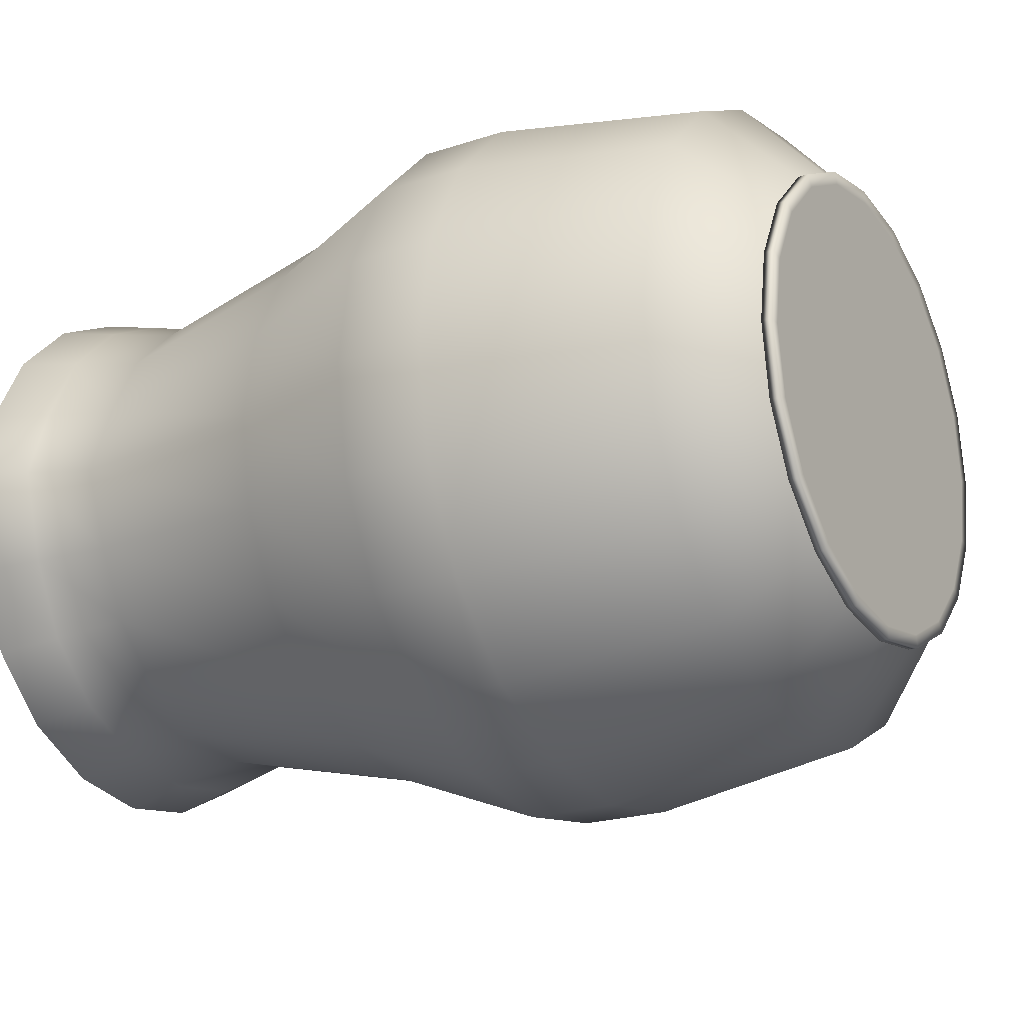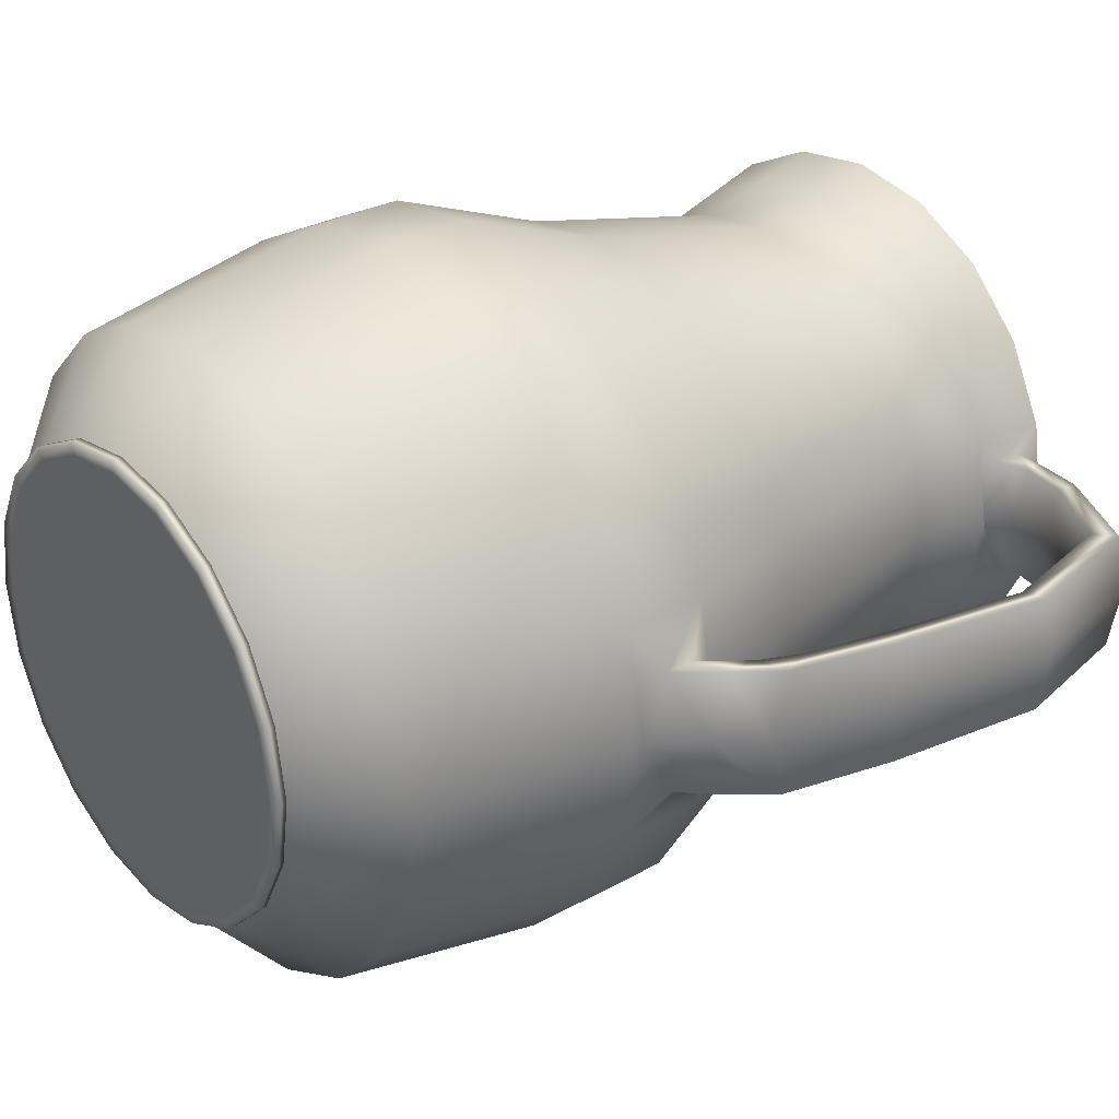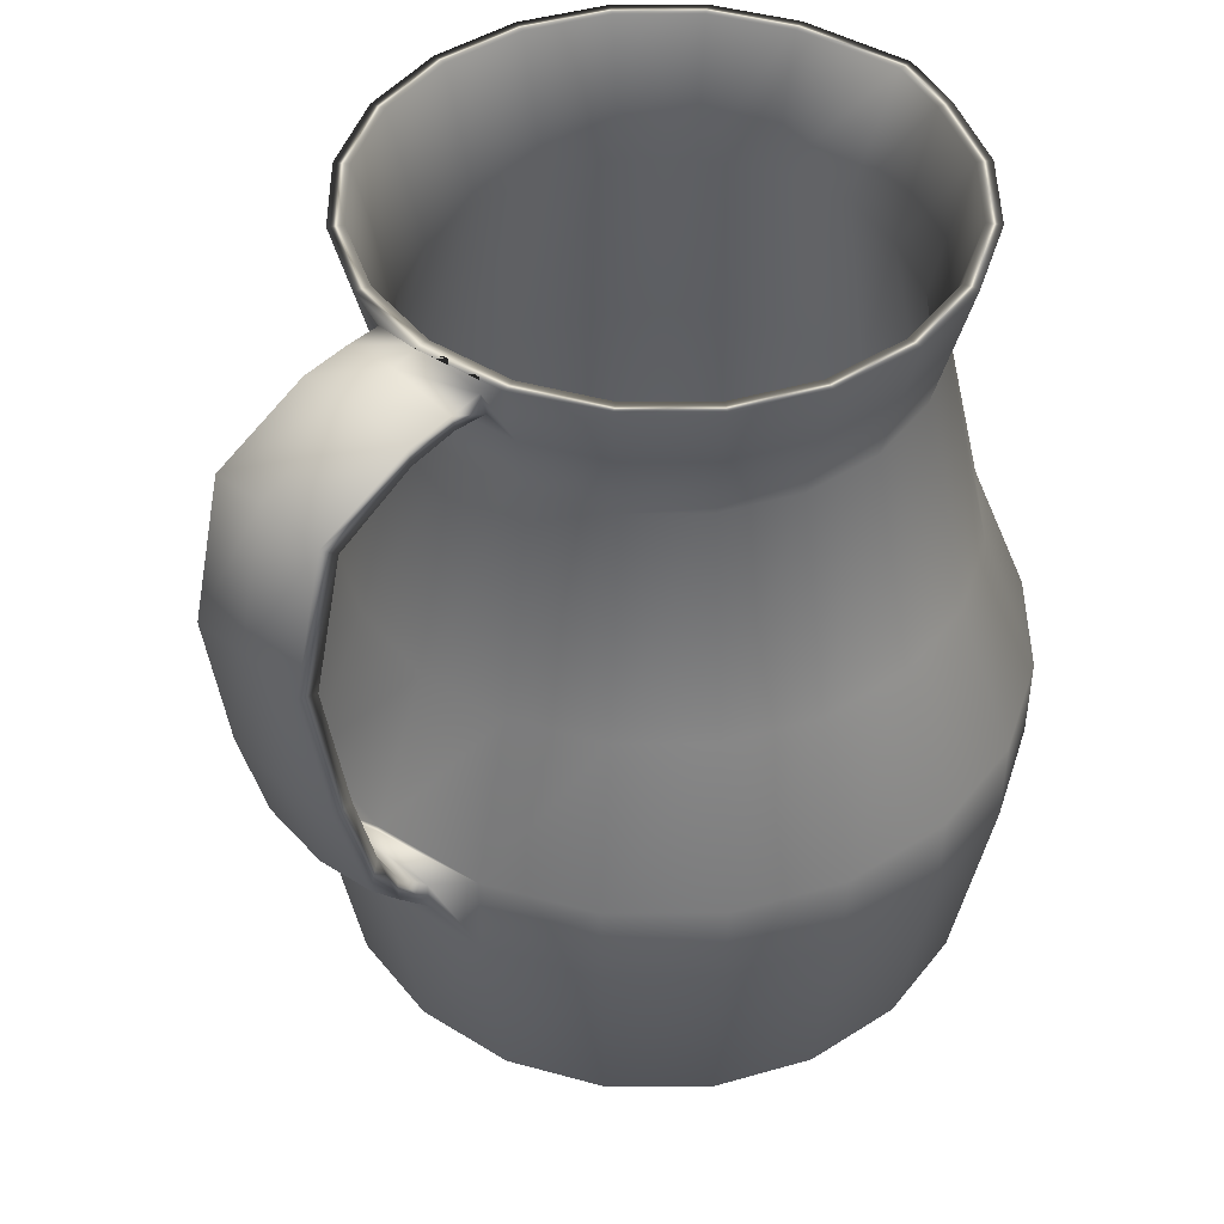
<metadata>
{"format":"obj","ext":"obj","renderer":"f3d","projection":"perspective","resolution":1024,"background":"white","views":[{"elev":-21.0,"azim":-59.2,"up":"+Z"},{"elev":30.5,"azim":51.4,"up":"+Z"},{"elev":45.1,"azim":134.7,"up":"+Y"}]}
</metadata>
<code>
g default
v 3.804 -8.029 -1.236
v 3.236 -8.029 -2.351
v 2.351 -8.029 -3.236
v 1.236 -8.029 -3.804
v 1e-06 -8.029 -4
v -1.236 -8.029 -3.804
v -2.351 -8.029 -3.236
v -3.236 -8.029 -2.351
v -3.804 -8.029 -1.236
v -4 -8.029 -7e-06
v -3.804 -8.029 1.236
v -3.236 -8.029 2.351
v -2.351 -8.029 3.236
v -1.236 -8.029 3.804
v 1e-06 -8.029 4
v 1.236 -8.029 3.804
v 2.351 -8.029 3.236
v 3.236 -8.029 2.351
v 3.804 -8.029 1.236
v 4 -8.029 -7e-06
v 3.804 -7.829 -1.236
v 3.236 -7.829 -2.351
v 2.351 -7.829 -3.236
v 1.236 -7.829 -3.804
v 1e-06 -7.829 -4
v -1.236 -7.829 -3.804
v -2.351 -7.829 -3.236
v -3.236 -7.829 -2.351
v -3.804 -7.829 -1.236
v -4 -7.829 -7e-06
v -3.804 -7.829 1.236
v -3.236 -7.829 2.351
v -2.351 -7.829 3.236
v -1.236 -7.829 3.804
v 1e-06 -7.829 4
v 1.236 -7.829 3.804
v 2.351 -7.829 3.236
v 3.236 -7.829 2.351
v 3.804 -7.829 1.236
v 4 -7.829 -7e-06
v 1e-06 -8.029 -7e-06
v 1e-06 -7.829 -7e-06
v 4.021 -8.029 -1.307
v 3.421 -8.029 -2.485
v 3.421 -7.829 -2.485
v 4.021 -7.829 -1.307
v 2.485 -8.029 -3.421
v 2.485 -7.829 -3.421
v 1.307 -8.029 -4.021
v 1.307 -7.829 -4.021
v 1e-06 -8.029 -4.228
v 1e-06 -7.829 -4.228
v -1.307 -8.029 -4.021
v -1.307 -7.829 -4.021
v -2.485 -8.029 -3.421
v -2.485 -7.829 -3.421
v -3.421 -8.029 -2.485
v -3.421 -7.829 -2.485
v -4.021 -8.029 -1.307
v -4.021 -7.829 -1.307
v -4.228 -8.029 8e-06
v -4.228 -7.829 8e-06
v -4.021 -8.029 1.307
v -4.021 -7.829 1.307
v -3.421 -8.029 2.485
v -3.421 -7.829 2.485
v -2.485 -8.029 3.421
v -2.485 -7.829 3.421
v -1.307 -8.029 4.021
v -1.307 -7.829 4.021
v 1e-06 -8.029 4.228
v 1e-06 -7.829 4.228
v 1.307 -8.029 4.021
v 1.307 -7.829 4.021
v 2.485 -8.029 3.421
v 2.485 -7.829 3.421
v 3.421 -8.029 2.485
v 3.421 -7.829 2.485
v 4.021 -8.029 1.307
v 4.021 -7.829 1.307
v 4.228 -8.029 -3.7e-05
v 4.228 -7.829 -3.7e-05
v 4.052 -7.413 -1.316
v 3.447 -7.413 -2.504
v 3.865 -7.991 -1.256
v 3.288 -7.991 -2.389
v 2.504 -7.413 -3.447
v 2.389 -7.991 -3.288
v 1.316 -7.413 -4.052
v 1.256 -7.991 -3.865
v 1e-06 -7.413 -4.26
v 1e-06 -7.991 -4.064
v -1.316 -7.413 -4.052
v -1.256 -7.991 -3.865
v -2.504 -7.413 -3.447
v -2.389 -7.991 -3.288
v -3.447 -7.413 -2.504
v -3.288 -7.991 -2.389
v -4.052 -7.413 -1.316
v -3.865 -7.991 -1.256
v -4.26 -7.413 -7e-06
v -4.064 -7.991 8e-06
v -4.052 -7.413 1.316
v -3.865 -7.991 1.256
v -3.447 -7.413 2.504
v -3.288 -7.991 2.389
v -2.504 -7.413 3.447
v -2.389 -7.991 3.288
v -1.316 -7.413 4.052
v -1.256 -7.991 3.865
v 1e-06 -7.413 4.26
v 1e-06 -7.991 4.064
v 1.316 -7.413 4.052
v 1.256 -7.991 3.865
v 2.504 -7.413 3.447
v 2.389 -7.991 3.288
v 3.447 -7.413 2.504
v 3.288 -7.991 2.389
v 4.052 -7.413 1.316
v 3.865 -7.991 1.256
v 4.26 -7.413 -7e-06
v 4.064 -7.991 -3.7e-05
v 4.31 -6.179 -1.4
v 3.666 -6.179 -2.664
v 5.472 -6.509 -1.778
v 4.654 -6.509 -3.382
v 2.664 -6.179 -3.666
v 3.382 -6.509 -4.654
v 1.4 -6.179 -4.31
v 1.778 -6.509 -5.472
v 1e-06 -6.179 -4.532
v 1e-06 -6.509 -5.753
v -1.4 -6.179 -4.31
v -1.778 -6.509 -5.472
v -2.664 -6.179 -3.666
v -3.382 -6.509 -4.654
v -3.666 -6.179 -2.664
v -4.654 -6.509 -3.382
v -4.31 -6.179 -1.4
v -5.472 -6.509 -1.778
v -4.532 -6.179 -7e-06
v -5.753 -6.509 8e-06
v -4.31 -6.179 1.4
v -5.472 -6.509 1.778
v -3.666 -6.179 2.664
v -4.654 -6.509 3.382
v -2.664 -6.179 3.666
v -3.382 -6.509 4.654
v -1.4 -6.179 4.31
v -1.778 -6.509 5.472
v 1e-06 -6.179 4.532
v 1e-06 -6.509 5.753
v 1.4 -6.179 4.31
v 1.778 -6.509 5.472
v 2.664 -6.179 3.666
v 3.382 -6.509 4.654
v 3.666 -6.179 2.664
v 4.654 -6.509 3.382
v 4.31 -6.179 1.4
v 5.472 -6.509 1.778
v 4.532 -6.179 -7e-06
v 5.753 -6.509 -5.3e-05
v 4.788 -2.997 -1.556
v 4.073 -2.997 -2.959
v 6.078 -2.687 -1.975
v 5.171 -2.687 -3.757
v 2.959 -2.997 -4.073
v 3.757 -2.687 -5.171
v 1.556 -2.997 -4.788
v 1.975 -2.687 -6.078
v 1e-06 -2.997 -5.034
v 1e-06 -2.687 -6.391
v -1.556 -2.997 -4.788
v -1.975 -2.687 -6.078
v -2.959 -2.997 -4.073
v -3.757 -2.687 -5.171
v -4.073 -2.997 -2.959
v -5.171 -2.687 -3.757
v -4.788 -2.997 -1.556
v -6.078 -2.687 -1.975
v -5.034 -2.997 -7e-06
v -6.391 -2.687 8e-06
v -4.788 -2.997 1.556
v -6.078 -2.687 1.975
v -4.073 -2.997 2.959
v -5.171 -2.687 3.757
v -2.959 -2.997 4.073
v -3.757 -2.687 5.171
v -1.556 -2.997 4.788
v -1.975 -2.687 6.078
v 1e-06 -2.997 5.034
v 1e-06 -2.687 6.391
v 1.556 -2.997 4.788
v 1.975 -2.687 6.078
v 2.959 -2.997 4.073
v 3.757 -2.687 5.171
v 4.073 -2.997 2.959
v 5.171 -2.687 3.757
v 4.788 -2.997 1.556
v 6.078 -2.687 1.975
v 5.034 -2.997 -7e-06
v 6.391 -2.687 -5.3e-05
v 4.788 1.658 -1.556
v 4.073 1.658 -2.959
v 5.061 1.658 -1.645
v 4.305 1.658 -3.128
v 2.959 1.658 -4.073
v 3.128 1.658 -4.305
v 1.556 1.658 -4.788
v 1.644 1.658 -5.061
v 1e-06 1.658 -5.034
v 1e-06 1.658 -5.322
v -1.556 1.658 -4.788
v -1.644 1.658 -5.061
v -2.959 1.658 -4.073
v -3.128 1.658 -4.305
v -4.073 1.658 -2.959
v -4.305 1.658 -3.128
v -4.788 1.658 -1.556
v -5.061 1.658 -1.644
v -5.034 1.658 -7e-06
v -5.322 1.658 8e-06
v -4.788 1.658 1.556
v -5.061 1.658 1.644
v -4.073 1.658 2.959
v -4.305 1.658 3.128
v -2.959 1.658 4.073
v -3.128 1.658 4.305
v -1.556 1.658 4.788
v -1.644 1.658 5.061
v 1e-06 1.658 5.034
v 1e-06 1.658 5.322
v 1.556 1.658 4.788
v 1.644 1.658 5.061
v 2.959 1.658 4.073
v 3.128 1.658 4.305
v 4.073 1.658 2.959
v 4.305 1.658 3.128
v 4.788 1.658 1.556
v 5.061 1.658 1.644
v 5.034 1.658 -7e-06
v 5.322 1.658 -3.7e-05
v 3.98 5.604 -1.293
v 3.385 5.604 -2.459
v 4.207 5.604 -1.367
v 3.578 5.604 -2.6
v 2.459 5.604 -3.385
v 2.6 5.604 -3.578
v 1.293 5.604 -3.98
v 1.367 5.604 -4.207
v 1e-06 5.604 -4.184
v 1e-06 5.604 -4.423
v -1.293 5.604 -3.98
v -1.367 5.604 -4.207
v -2.459 5.604 -3.385
v -2.6 5.604 -3.578
v -3.385 5.604 -2.459
v -3.578 5.604 -2.6
v -3.98 5.604 -1.293
v -4.207 5.604 -1.367
v -4.318 5.604 -7e-06
v -4.725 5.604 8e-06
v -3.98 5.604 1.293
v -4.207 5.604 1.367
v -3.385 5.604 2.459
v -3.578 5.604 2.6
v -2.459 5.604 3.385
v -2.6 5.604 3.578
v -1.293 5.604 3.98
v -1.367 5.604 4.207
v 1e-06 5.604 4.184
v 1e-06 5.604 4.423
v 1.293 5.604 3.98
v 1.367 5.604 4.207
v 2.459 5.604 3.385
v 2.6 5.604 3.578
v 3.385 5.604 2.459
v 3.578 5.604 2.6
v 3.98 5.604 1.293
v 4.207 5.604 1.367
v 4.184 5.604 -7e-06
v 4.423 5.604 -3.7e-05
v 4.531 8.029 -1.472
v 3.854 8.029 -2.8
v 4.789 8.029 -1.556
v 4.074 8.029 -2.96
v 2.8 8.029 -3.854
v 2.96 8.029 -4.074
v 1.472 8.029 -4.531
v 1.556 8.029 -4.789
v 1e-06 8.029 -4.764
v 1e-06 8.029 -5.036
v -1.472 8.029 -4.531
v -1.556 8.029 -4.789
v -2.8 8.029 -3.854
v -2.96 8.029 -4.074
v -3.854 8.029 -2.8
v -4.074 8.029 -2.96
v -4.531 8.029 -1.472
v -4.789 8.029 -1.556
v -5.405 7.583 -7e-06
v -5.677 7.583 8e-06
v -4.531 8.029 1.472
v -4.789 8.029 1.556
v -3.854 8.029 2.8
v -4.074 8.029 2.96
v -2.8 8.029 3.854
v -2.96 8.029 4.074
v -1.472 8.029 4.531
v -1.556 8.029 4.789
v 1e-06 8.029 4.764
v 1e-06 8.029 5.036
v 1.472 8.029 4.531
v 1.556 8.029 4.789
v 2.8 8.029 3.854
v 2.96 8.029 4.074
v 3.854 8.029 2.8
v 4.074 8.029 2.96
v 4.531 8.029 1.472
v 4.789 8.029 1.556
v 4.764 8.029 -7e-06
v 5.036 8.029 -3.7e-05
v 3.757 -1.083 5.171
v 1.975 -1.083 6.078
v 1e-06 -1.083 6.391
v -1.975 -1.083 6.078
v -3.757 -1.083 5.171
v -5.171 -1.083 3.757
v -6.078 -1.083 1.975
v -6.391 -1.083 8e-06
v -6.078 -1.083 -1.975
v -5.171 -1.083 -3.757
v -3.757 -1.083 -5.171
v -1.975 -1.083 -6.078
v 1e-06 -1.083 -6.391
v 1.975 -1.083 -6.078
v 3.757 -1.083 -5.171
v 5.171 -1.083 -3.757
v 6.078 -1.083 -1.975
v 6.391 -1.083 -5.3e-05
v 6.078 -1.083 1.975
v 5.171 -1.083 3.757
v 2.791 6.888 3.841
v 1.467 6.888 4.515
v 1e-06 6.888 4.748
v -1.467 6.888 4.515
v -2.791 6.888 3.841
v -3.841 6.888 2.791
v -4.515 6.888 1.467
v -5.229 6.652 8e-06
v -4.515 6.888 -1.467
v -3.841 6.888 -2.791
v -2.791 6.888 -3.841
v -1.467 6.888 -4.515
v 1e-06 6.888 -4.748
v 1.467 6.888 -4.515
v 2.791 6.888 -3.841
v 3.841 6.888 -2.791
v 4.515 6.888 -1.467
v 4.748 6.888 -3.7e-05
v 4.515 6.888 1.467
v 3.841 6.888 2.791
v 6.422 -2.063 1.144
v 6.445 -2.469 -5.3e-05
v 6.422 -2.063 -1.144
v 6.422 -1.54 -1.144
v 6.422 -1.54 1.144
v 4.781 7.682 1.056
v 4.886 8.029 -2.2e-05
v 4.781 7.682 -1.056
v 6.445 -1.134 -5.3e-05
v 4.669 7.235 -1.048
v 4.606 6.888 -2.2e-05
v 4.669 7.235 1.048
v 7.047 -1.326 1.175
v 7.065 -1.662 -5.3e-05
v 7.047 -1.326 -1.175
v 7.047 -0.7894 -1.175
v 7.047 -0.7894 1.175
v 5.371 7.646 1.086
v 5.455 7.929 -2.2e-05
v 5.371 7.646 -1.086
v 7.065 -0.4536 -5.3e-05
v 5.292 7.341 -1.077
v 5.242 7.07 -2.2e-05
v 5.292 7.341 1.077
v 7.6 -0.6294 1.185
v 7.614 -0.9 -5.3e-05
v 7.6 -0.6294 -1.185
v 7.408 -0.01018 -1.185
v 7.409 -0.01018 1.185
v 6.187 7.567 1.094
v 6.253 7.791 -2.2e-05
v 6.187 7.567 -1.094
v 7.422 0.2605 -5.3e-05
v 6.141 7.213 -1.086
v 6.103 7.017 -2.2e-05
v 6.141 7.213 1.086
v 7.89 6.803 1.094
v 7.955 7.028 -2.2e-05
v 7.89 6.803 -1.094
v 7.55 6.488 -1.086
v 7.513 6.292 -2.2e-05
v 7.55 6.488 1.086
v 8.533 4.316 1.094
v 8.598 4.54 -2.2e-05
v 8.533 4.316 -1.094
v 8.141 4.142 -1.086
v 8.103 3.946 -2.2e-05
v 8.141 4.142 1.086
v 8.113 1.431 1.174
v 7.756 1.542 1.171
v 7.753 1.657 0.01911
v 7.756 1.542 -1.133
v 8.113 1.431 -1.135
v 8.144 1.325 0.01911
g pCylinder4
f 43 44 45 46
f 44 47 48 45
f 47 49 50 48
f 49 51 52 50
f 51 53 54 52
f 53 55 56 54
f 55 57 58 56
f 57 59 60 58
f 59 61 62 60
f 61 63 64 62
f 63 65 66 64
f 65 67 68 66
f 67 69 70 68
f 69 71 72 70
f 71 73 74 72
f 73 75 76 74
f 75 77 78 76
f 77 79 80 78
f 79 81 82 80
f 81 43 46 82
f 2 1 41
f 3 2 41
f 4 3 41
f 5 4 41
f 6 5 41
f 7 6 41
f 8 7 41
f 9 8 41
f 10 9 41
f 11 10 41
f 12 11 41
f 13 12 41
f 14 13 41
f 15 14 41
f 16 15 41
f 17 16 41
f 18 17 41
f 19 18 41
f 20 19 41
f 1 20 41
f 21 22 42
f 22 23 42
f 23 24 42
f 24 25 42
f 25 26 42
f 26 27 42
f 27 28 42
f 28 29 42
f 29 30 42
f 30 31 42
f 31 32 42
f 32 33 42
f 33 34 42
f 34 35 42
f 35 36 42
f 36 37 42
f 37 38 42
f 38 39 42
f 39 40 42
f 40 21 42
f 1 2 44 43
f 284 283 285 286
f 2 3 47 44
f 287 284 286 288
f 3 4 49 47
f 289 287 288 290
f 4 5 51 49
f 291 289 290 292
f 5 6 53 51
f 293 291 292 294
f 6 7 55 53
f 295 293 294 296
f 7 8 57 55
f 297 295 296 298
f 8 9 59 57
f 299 297 298 300
f 9 10 61 59
f 301 299 300 302
f 10 11 63 61
f 303 301 302 304
f 11 12 65 63
f 305 303 304 306
f 12 13 67 65
f 307 305 306 308
f 13 14 69 67
f 309 307 308 310
f 14 15 71 69
f 311 309 310 312
f 15 16 73 71
f 313 311 312 314
f 16 17 75 73
f 315 313 314 316
f 17 18 77 75
f 317 315 316 318
f 18 19 79 77
f 319 317 318 320
f 19 20 81 79
f 321 319 320 322
f 20 1 43 81
f 283 321 322 285
f 22 21 83 84
f 46 45 86 85
f 23 22 84 87
f 45 48 88 86
f 24 23 87 89
f 48 50 90 88
f 25 24 89 91
f 50 52 92 90
f 26 25 91 93
f 52 54 94 92
f 27 26 93 95
f 54 56 96 94
f 28 27 95 97
f 56 58 98 96
f 29 28 97 99
f 58 60 100 98
f 30 29 99 101
f 60 62 102 100
f 31 30 101 103
f 62 64 104 102
f 32 31 103 105
f 64 66 106 104
f 33 32 105 107
f 66 68 108 106
f 34 33 107 109
f 68 70 110 108
f 35 34 109 111
f 70 72 112 110
f 36 35 111 113
f 72 74 114 112
f 37 36 113 115
f 74 76 116 114
f 38 37 115 117
f 76 78 118 116
f 39 38 117 119
f 78 80 120 118
f 40 39 119 121
f 80 82 122 120
f 21 40 121 83
f 82 46 85 122
f 84 83 123 124
f 85 86 126 125
f 87 84 124 127
f 86 88 128 126
f 89 87 127 129
f 88 90 130 128
f 91 89 129 131
f 90 92 132 130
f 93 91 131 133
f 92 94 134 132
f 95 93 133 135
f 94 96 136 134
f 97 95 135 137
f 96 98 138 136
f 99 97 137 139
f 98 100 140 138
f 101 99 139 141
f 100 102 142 140
f 103 101 141 143
f 102 104 144 142
f 105 103 143 145
f 104 106 146 144
f 107 105 145 147
f 106 108 148 146
f 109 107 147 149
f 108 110 150 148
f 111 109 149 151
f 110 112 152 150
f 113 111 151 153
f 112 114 154 152
f 115 113 153 155
f 114 116 156 154
f 117 115 155 157
f 116 118 158 156
f 119 117 157 159
f 118 120 160 158
f 121 119 159 161
f 120 122 162 160
f 83 121 161 123
f 122 85 125 162
f 124 123 163 164
f 125 126 166 165
f 127 124 164 167
f 126 128 168 166
f 129 127 167 169
f 128 130 170 168
f 131 129 169 171
f 130 132 172 170
f 133 131 171 173
f 132 134 174 172
f 135 133 173 175
f 134 136 176 174
f 137 135 175 177
f 136 138 178 176
f 139 137 177 179
f 138 140 180 178
f 141 139 179 181
f 140 142 182 180
f 143 141 181 183
f 142 144 184 182
f 145 143 183 185
f 144 146 186 184
f 147 145 185 187
f 146 148 188 186
f 149 147 187 189
f 148 150 190 188
f 151 149 189 191
f 150 152 192 190
f 153 151 191 193
f 152 154 194 192
f 155 153 193 195
f 154 156 196 194
f 157 155 195 197
f 156 158 198 196
f 159 157 197 199
f 158 160 200 198
f 161 159 199 201
f 160 162 202 200
f 123 161 201 163
f 162 125 165 202
f 164 163 203 204
f 165 166 338 339
f 167 164 204 207
f 166 168 337 338
f 169 167 207 209
f 168 170 336 337
f 171 169 209 211
f 170 172 335 336
f 173 171 211 213
f 172 174 334 335
f 175 173 213 215
f 174 176 333 334
f 177 175 215 217
f 176 178 332 333
f 179 177 217 219
f 178 180 331 332
f 181 179 219 221
f 180 182 330 331
f 183 181 221 223
f 182 184 329 330
f 185 183 223 225
f 184 186 328 329
f 187 185 225 227
f 186 188 327 328
f 189 187 227 229
f 188 190 326 327
f 191 189 229 231
f 190 192 325 326
f 193 191 231 233
f 192 194 324 325
f 195 193 233 235
f 194 196 323 324
f 197 195 235 237
f 196 198 342 323
f 199 197 237 239
f 198 200 341 342
f 201 199 239 241
f 163 201 241 203
f 204 203 243 244
f 205 206 246 245
f 207 204 244 247
f 206 208 248 246
f 209 207 247 249
f 208 210 250 248
f 211 209 249 251
f 210 212 252 250
f 213 211 251 253
f 212 214 254 252
f 215 213 253 255
f 214 216 256 254
f 217 215 255 257
f 216 218 258 256
f 219 217 257 259
f 218 220 260 258
f 221 219 259 261
f 220 222 262 260
f 223 221 261 263
f 222 224 264 262
f 225 223 263 265
f 224 226 266 264
f 227 225 265 267
f 226 228 268 266
f 229 227 267 269
f 228 230 270 268
f 231 229 269 271
f 230 232 272 270
f 233 231 271 273
f 232 234 274 272
f 235 233 273 275
f 234 236 276 274
f 237 235 275 277
f 236 238 278 276
f 239 237 277 279
f 238 240 280 278
f 241 239 279 281
f 240 242 282 280
f 203 241 281 243
f 242 205 245 282
f 244 243 283 284
f 245 246 358 359
f 247 244 284 287
f 246 248 357 358
f 249 247 287 289
f 248 250 356 357
f 251 249 289 291
f 250 252 355 356
f 253 251 291 293
f 252 254 354 355
f 255 253 293 295
f 254 256 353 354
f 257 255 295 297
f 256 258 352 353
f 259 257 297 299
f 258 260 351 352
f 261 259 299 301
f 260 262 350 351
f 263 261 301 303
f 262 264 349 350
f 265 263 303 305
f 264 266 348 349
f 267 265 305 307
f 266 268 347 348
f 269 267 307 309
f 268 270 346 347
f 271 269 309 311
f 270 272 345 346
f 273 271 311 313
f 272 274 344 345
f 275 273 313 315
f 274 276 343 344
f 277 275 315 317
f 276 278 362 343
f 279 277 317 319
f 278 280 361 362
f 281 279 319 321
f 280 282 360 361
f 243 281 321 283
f 282 245 359 360
f 324 323 236 234
f 325 324 234 232
f 326 325 232 230
f 327 326 230 228
f 328 327 228 226
f 329 328 226 224
f 330 329 224 222
f 331 330 222 220
f 332 331 220 218
f 333 332 218 216
f 334 333 216 214
f 335 334 214 212
f 336 335 212 210
f 337 336 210 208
f 338 337 208 206
f 339 338 206 205
f 340 339 205 242
f 341 340 242 240
f 342 341 240 238
f 323 342 238 236
f 344 343 316 314
f 345 344 314 312
f 346 345 312 310
f 347 346 310 308
f 348 347 308 306
f 349 348 306 304
f 350 349 304 302
f 351 350 302 300
f 352 351 300 298
f 353 352 298 296
f 354 353 296 294
f 355 354 294 292
f 356 355 292 290
f 357 356 290 288
f 358 357 288 286
f 359 358 286 285
f 362 361 320 318
f 343 362 318 316
f 200 202 364 363
f 202 165 365 364
f 165 339 366 365
f 341 200 363 367
f 322 320 368 369
f 285 322 369 370
f 339 340 371 366
f 340 341 367 371
f 359 285 370 372
f 360 359 372 373
f 320 361 374 368
f 361 360 373 374
f 363 364 376 375
f 364 365 377 376
f 365 366 378 377
f 367 363 375 379
f 369 368 380 381
f 370 369 381 382
f 366 371 383 378
f 371 367 379 383
f 372 370 382 384
f 373 372 384 385
f 368 374 386 380
f 374 373 385 386
f 375 376 388 387
f 376 377 389 388
f 377 378 390 389
f 379 375 387 391
f 381 380 392 393
f 382 381 393 394
f 378 383 395 390
f 383 379 391 395
f 384 382 394 396
f 385 384 396 397
f 380 386 398 392
f 386 385 397 398
f 393 392 399 400
f 394 393 400 401
f 396 394 401 402
f 397 396 402 403
f 392 398 404 399
f 398 397 403 404
f 400 399 405 406
f 401 400 406 407
f 402 401 407 408
f 403 402 408 409
f 399 404 410 405
f 404 403 409 410
f 388 389 415 416
f 389 390 414 415
f 390 395 413 414
f 395 391 412 413
f 391 387 411 412
f 387 388 416 411
f 412 411 405 410
f 413 412 410 409
f 414 413 409 408
f 415 414 408 407
f 416 415 407 406
f 411 416 406 405

</code>
